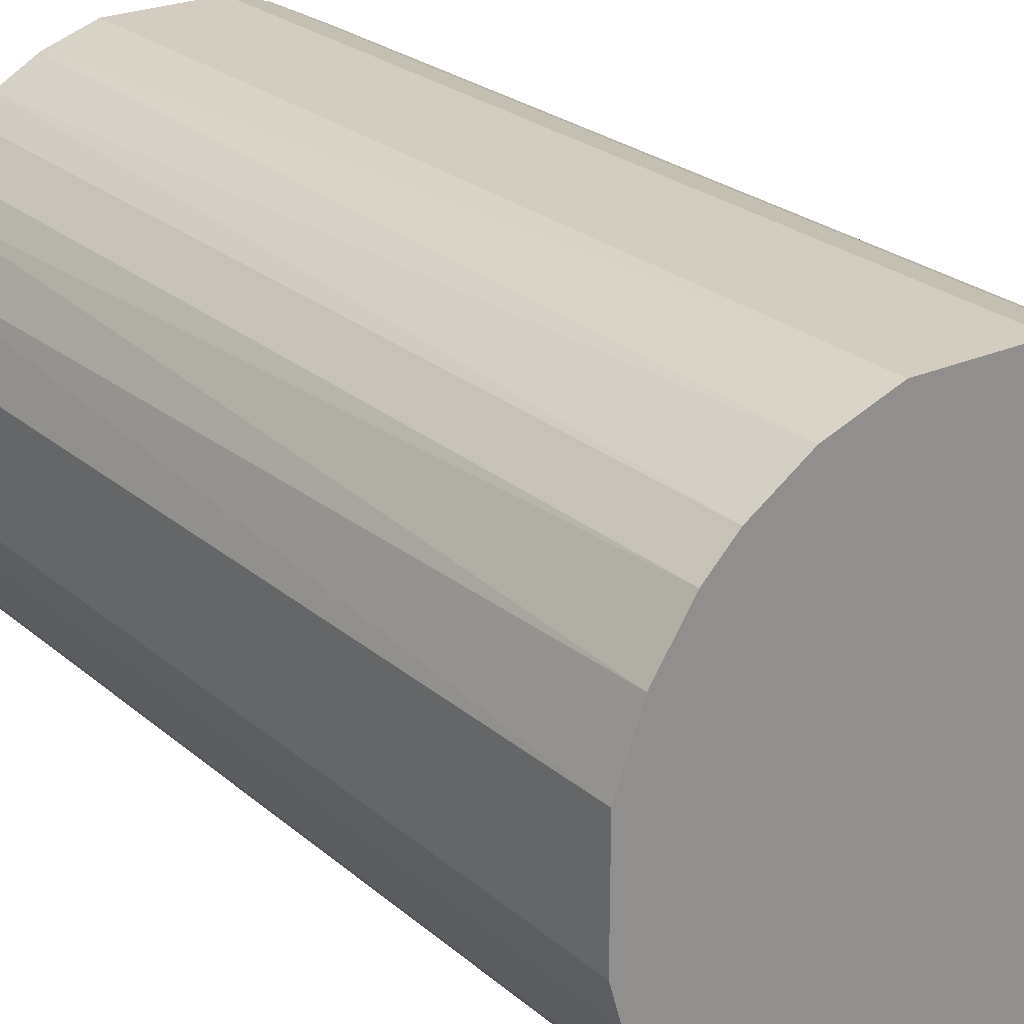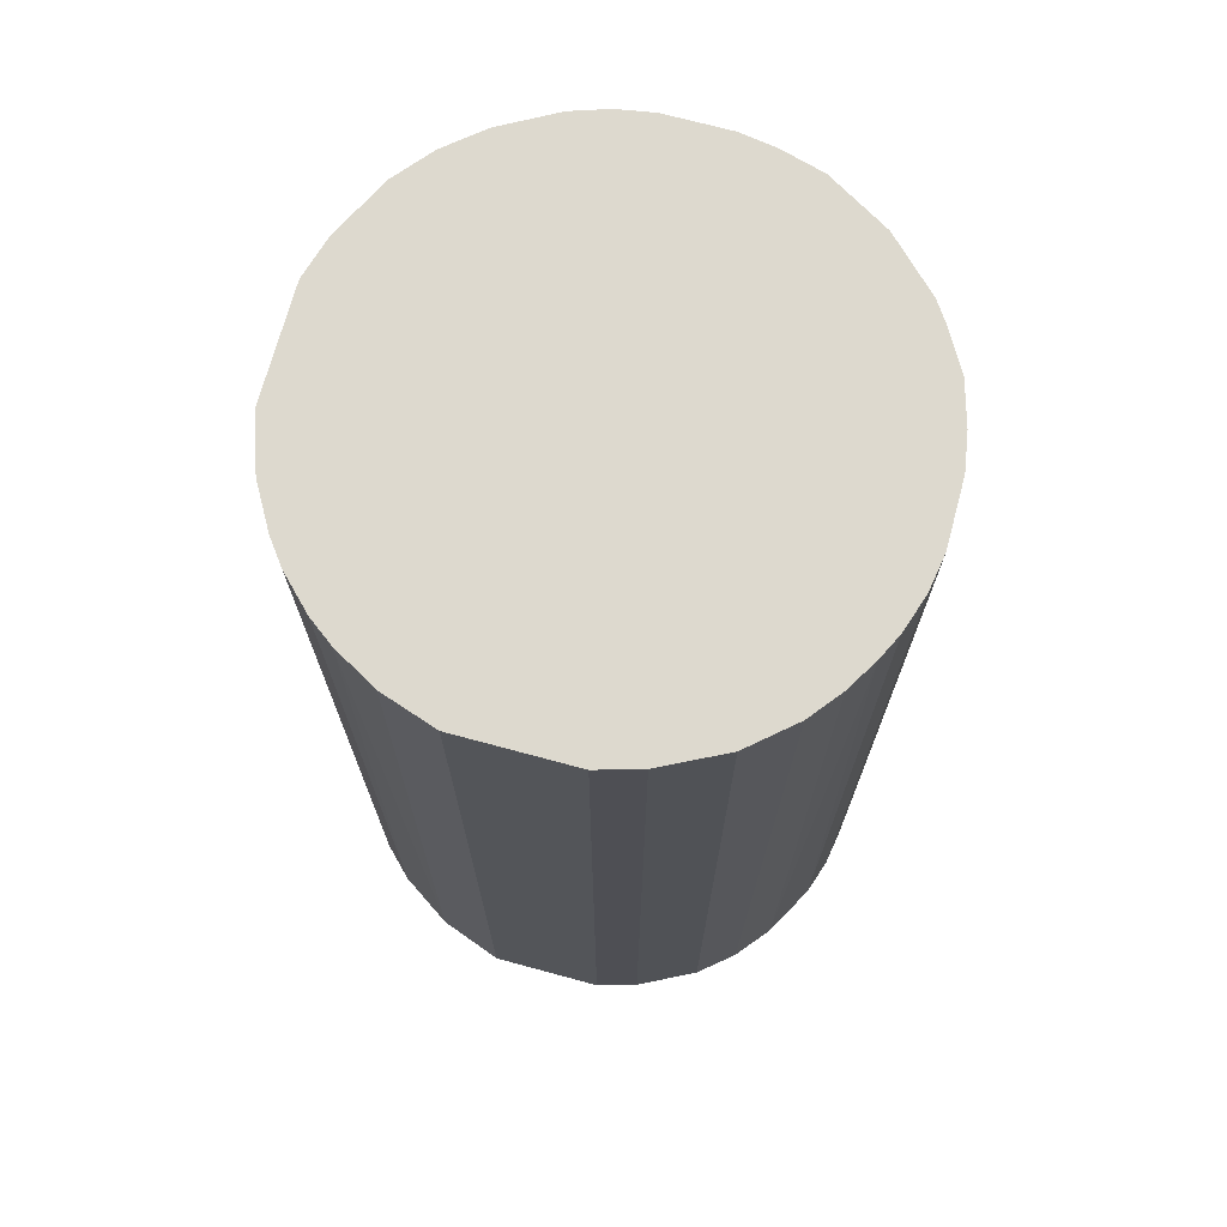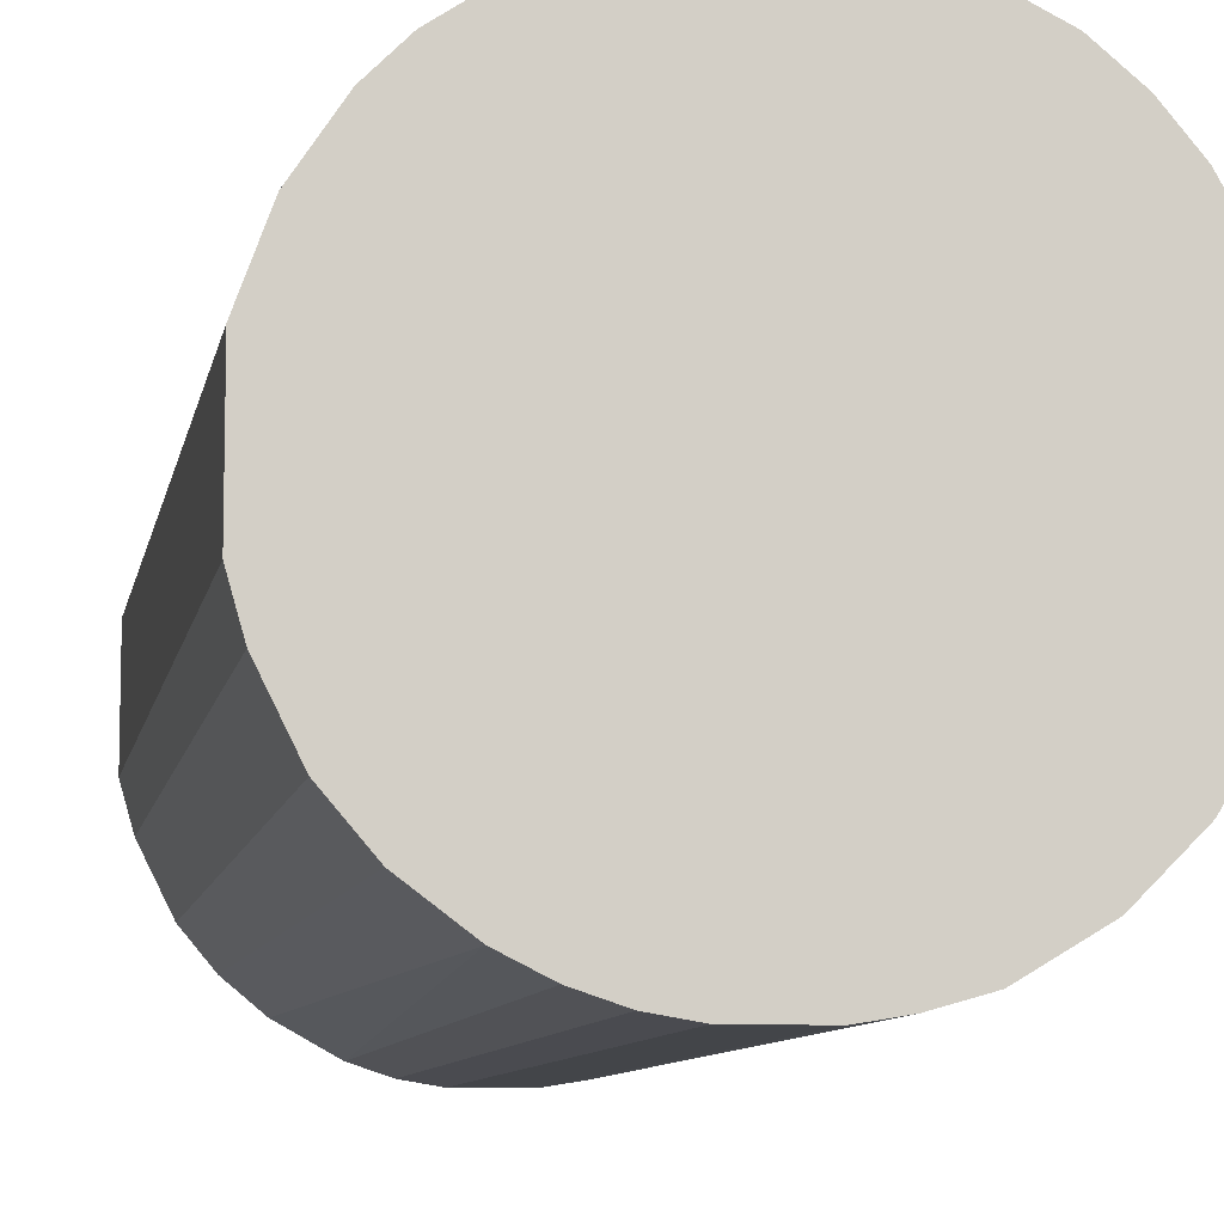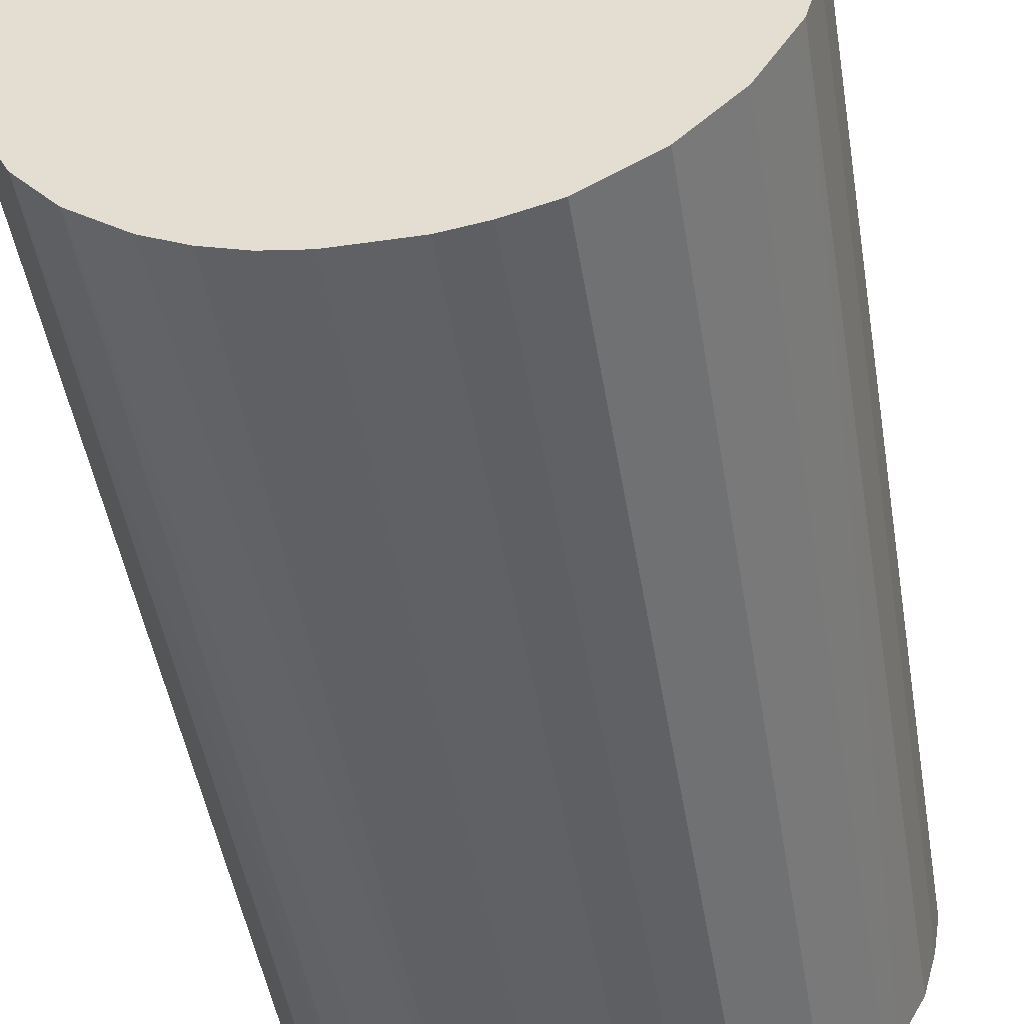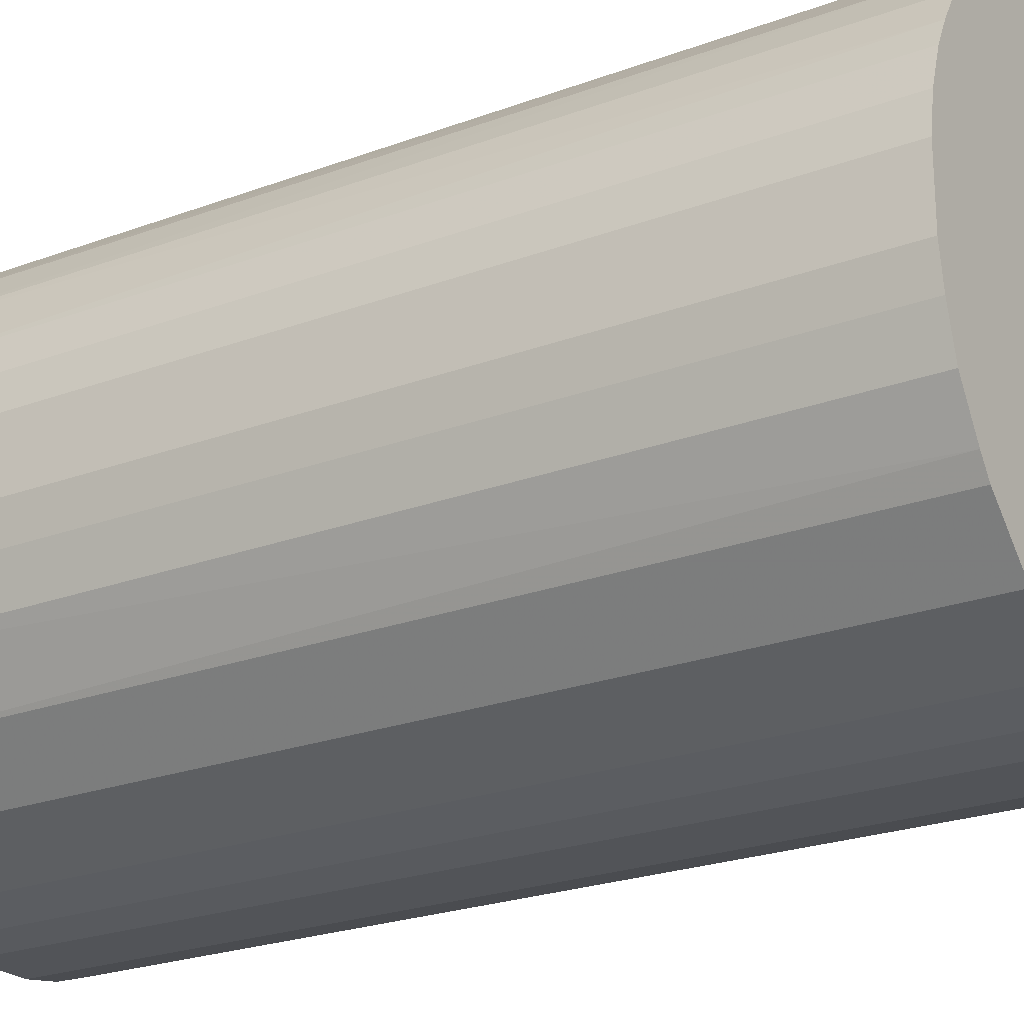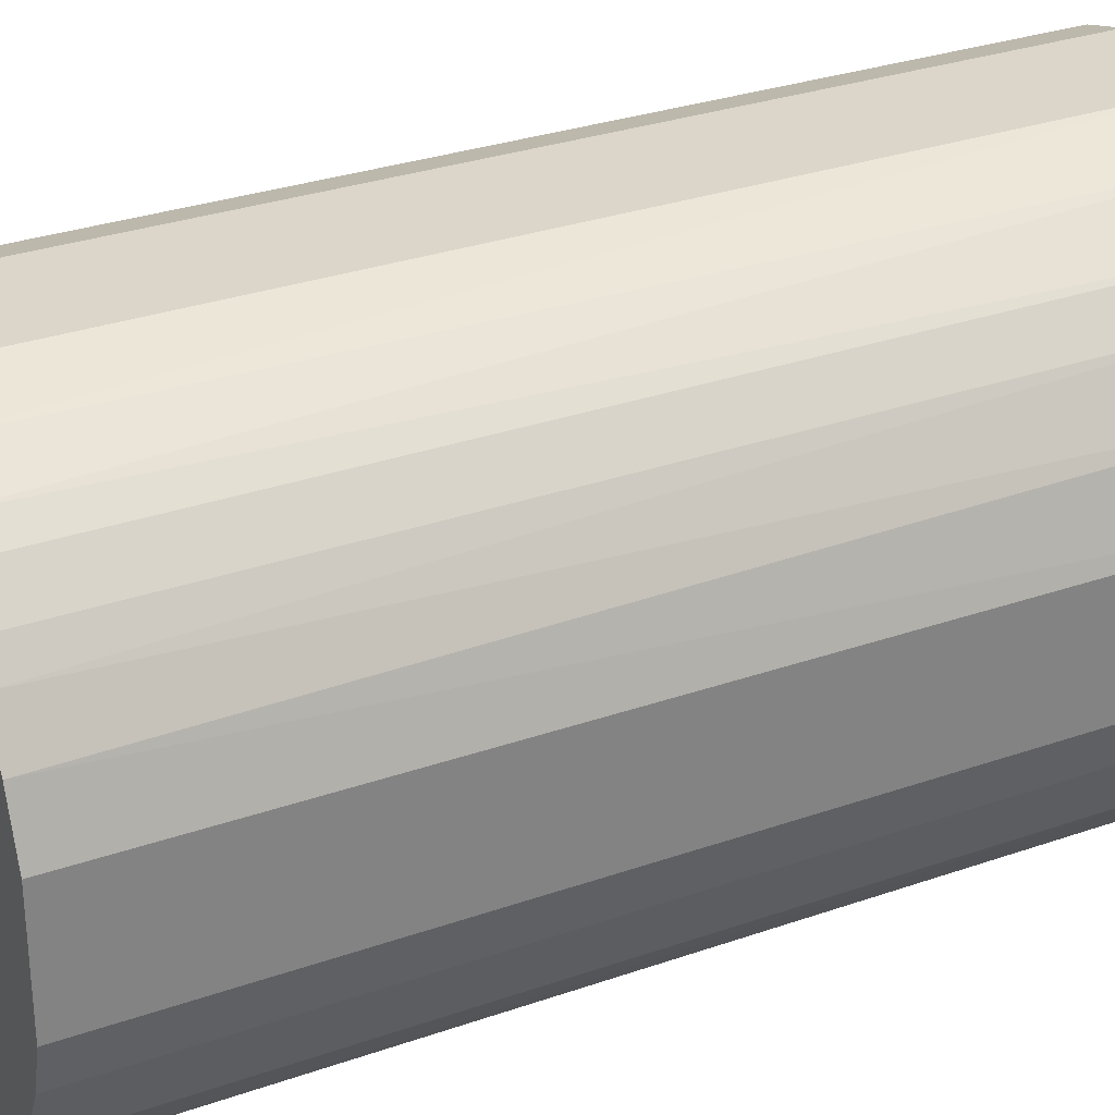
<metadata>
{"format":"obj","ext":"obj","renderer":"f3d","projection":"perspective","resolution":1024,"background":"white","views":[{"elev":24.4,"azim":143.9,"up":"+Y"},{"elev":71.7,"azim":-164.9,"up":"+Z"},{"elev":-8.9,"azim":169.8,"up":"+Y"},{"elev":-47.1,"azim":-170.7,"up":"+Y"},{"elev":-23.2,"azim":-57.5,"up":"+Y"},{"elev":30.0,"azim":62.8,"up":"+Y"}]}
</metadata>
<code>
o convex_0
v -0.02853 -0.003275 -0.04892
v 0.02828 0.00619 0.04892
v 0.02639 0.01187 0.04892
v -0.02663 -0.01148 0.04892
v 0.01124 -0.02663 -0.04892
v 0.00619 0.02828 -0.04892
v -0.01653 0.02386 0.04892
v 0.007446 -0.02789 0.04892
v 0.02828 -0.005799 -0.04892
v -0.01148 -0.02662 -0.04892
v -0.02032 0.0207 -0.04892
v 0.02386 -0.01653 0.04892
v 0.00619 0.02828 0.04892
v 0.02197 0.01881 -0.04892
v -0.02789 0.007446 0.04892
v -0.01148 -0.02662 0.04892
v -0.02284 -0.01779 -0.04892
v -0.005799 0.02828 -0.04892
v 0.01629 0.02386 0.04892
v 0.02007 -0.02095 -0.04892
v 0.02828 0.00619 -0.04892
v -0.02663 0.01124 -0.04892
v -0.003275 -0.02853 -0.04892
v -0.005799 0.02828 0.04892
v 0.02828 -0.005799 0.04892
v -0.02347 0.01692 0.04892
v -0.01779 -0.02284 0.04892
v 0.01692 -0.02347 0.04892
v 0.01313 0.02575 -0.04892
v -0.003275 -0.02853 0.04892
v -0.02853 -0.003275 0.04892
v 0.02702 -0.01022 -0.04892
v -0.01022 0.02702 -0.04892
v -0.02663 -0.01148 -0.04892
v 0.003665 -0.02853 -0.04892
v -0.02853 0.003659 -0.04892
v 0.02197 0.01881 0.04892
v 0.02575 0.01313 -0.04892
v -0.01779 -0.02284 -0.04892
v -0.02284 -0.01779 0.04892
v 0.02386 -0.01653 -0.04892
v 0.01881 0.02197 -0.04892
v -0.01653 0.02386 -0.04892
v 0.01187 0.02639 0.04892
v -0.01022 0.02702 0.04892
v -0.02347 0.01692 -0.04892
v 0.02702 -0.01022 0.04892
v -0.02537 0.01376 0.04892
v 0.01124 -0.02663 0.04892
v 0.01503 -0.02473 -0.04892
v 0.0207 -0.02032 0.04892
v -0.02095 0.02007 0.04892
v 0.003665 -0.02853 0.04892
v -0.02853 0.003659 0.04892
v -0.007062 -0.02789 -0.04892
v -0.02789 -0.007062 0.04892
v 0.02386 0.01629 0.04892
v -0.02789 0.007446 -0.04892
v 0.007446 -0.02789 -0.04892
v -0.007062 -0.02789 0.04892
v 0.01881 0.02197 0.04892
v -0.02789 -0.007062 -0.04892
v -0.02411 -0.0159 0.04892
v -0.02663 0.01124 0.04892
f 48 22 64
f 2 3 4
f 5 1 6
f 4 3 7
f 2 4 8
f 5 6 9
f 1 5 10
f 6 1 11
f 2 8 12
f 7 3 13
f 9 6 14
f 4 7 15
f 8 4 16
f 1 10 17
f 6 11 18
f 13 6 18
f 13 3 19
f 5 9 20
f 3 2 21
f 2 9 21
f 9 14 21
f 11 1 22
f 10 5 23
f 7 13 24
f 13 18 24
f 9 2 25
f 2 12 25
f 15 7 26
f 16 4 27
f 10 16 27
f 12 8 28
f 14 6 29
f 8 16 30
f 4 15 31
f 20 9 32
f 9 25 32
f 18 11 33
f 24 18 33
f 1 17 34
f 23 5 35
f 30 23 35
f 22 1 36
f 1 31 36
f 19 3 37
f 3 21 38
f 21 14 38
f 17 10 39
f 10 27 39
f 27 17 39
f 27 4 40
f 17 27 40
f 20 32 41
f 32 12 41
f 14 29 42
f 29 19 42
f 37 14 42
f 11 7 43
f 7 33 43
f 33 11 43
f 6 13 44
f 13 19 44
f 29 6 44
f 19 29 44
f 7 24 45
f 33 7 45
f 24 33 45
f 11 22 46
f 25 12 47
f 12 32 47
f 32 25 47
f 15 26 48
f 46 22 48
f 26 46 48
f 8 5 49
f 28 8 49
f 28 49 50
f 5 20 50
f 20 28 50
f 49 5 50
f 12 28 51
f 28 20 51
f 41 12 51
f 20 41 51
f 7 11 52
f 26 7 52
f 11 46 52
f 46 26 52
f 8 30 53
f 35 8 53
f 30 35 53
f 31 15 54
f 15 36 54
f 36 31 54
f 16 10 55
f 10 23 55
f 23 30 55
f 31 1 56
f 4 31 56
f 34 4 56
f 37 3 57
f 14 37 57
f 3 38 57
f 38 14 57
f 15 22 58
f 22 36 58
f 36 15 58
f 5 8 59
f 35 5 59
f 8 35 59
f 30 16 60
f 16 55 60
f 55 30 60
f 19 37 61
f 42 19 61
f 37 42 61
f 1 34 62
f 56 1 62
f 34 56 62
f 4 34 63
f 34 17 63
f 40 4 63
f 17 40 63
f 22 15 64
f 15 48 64

</code>
